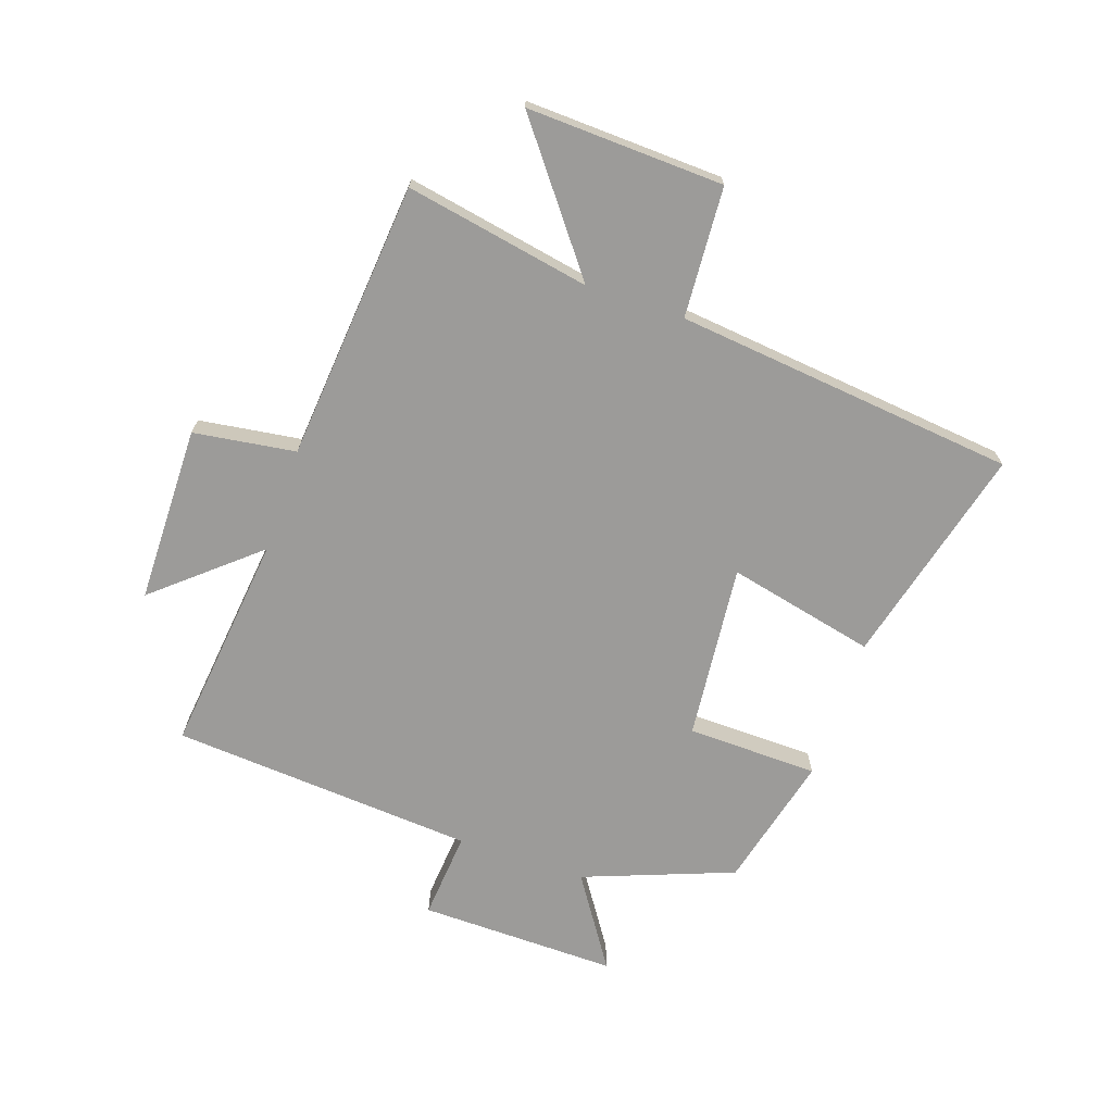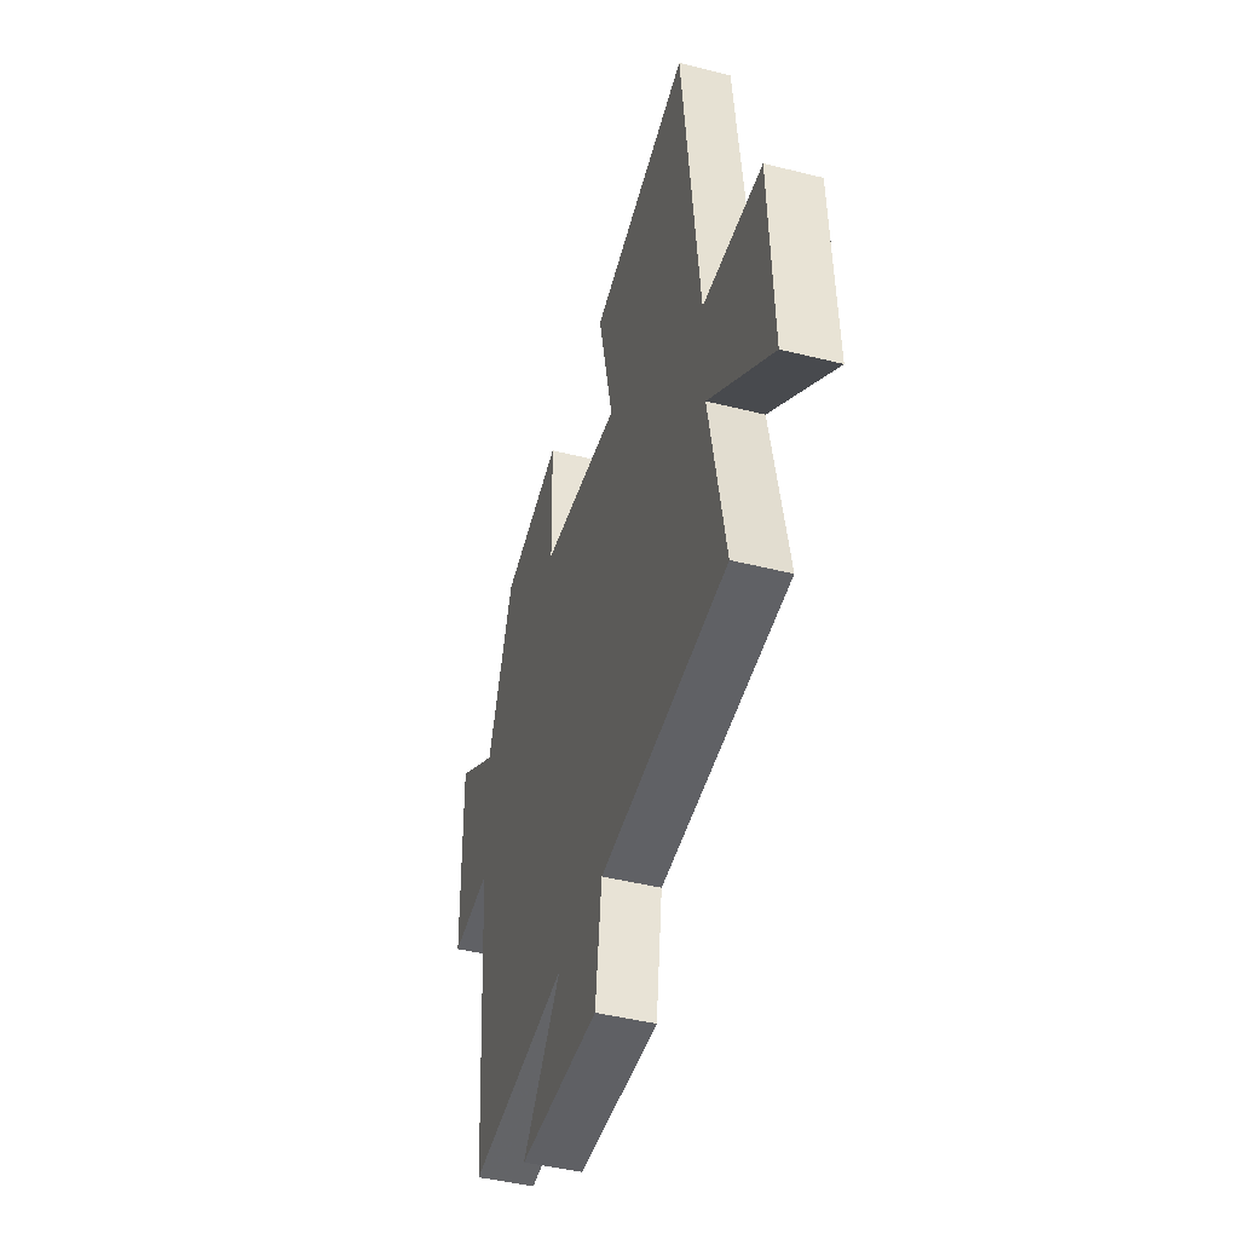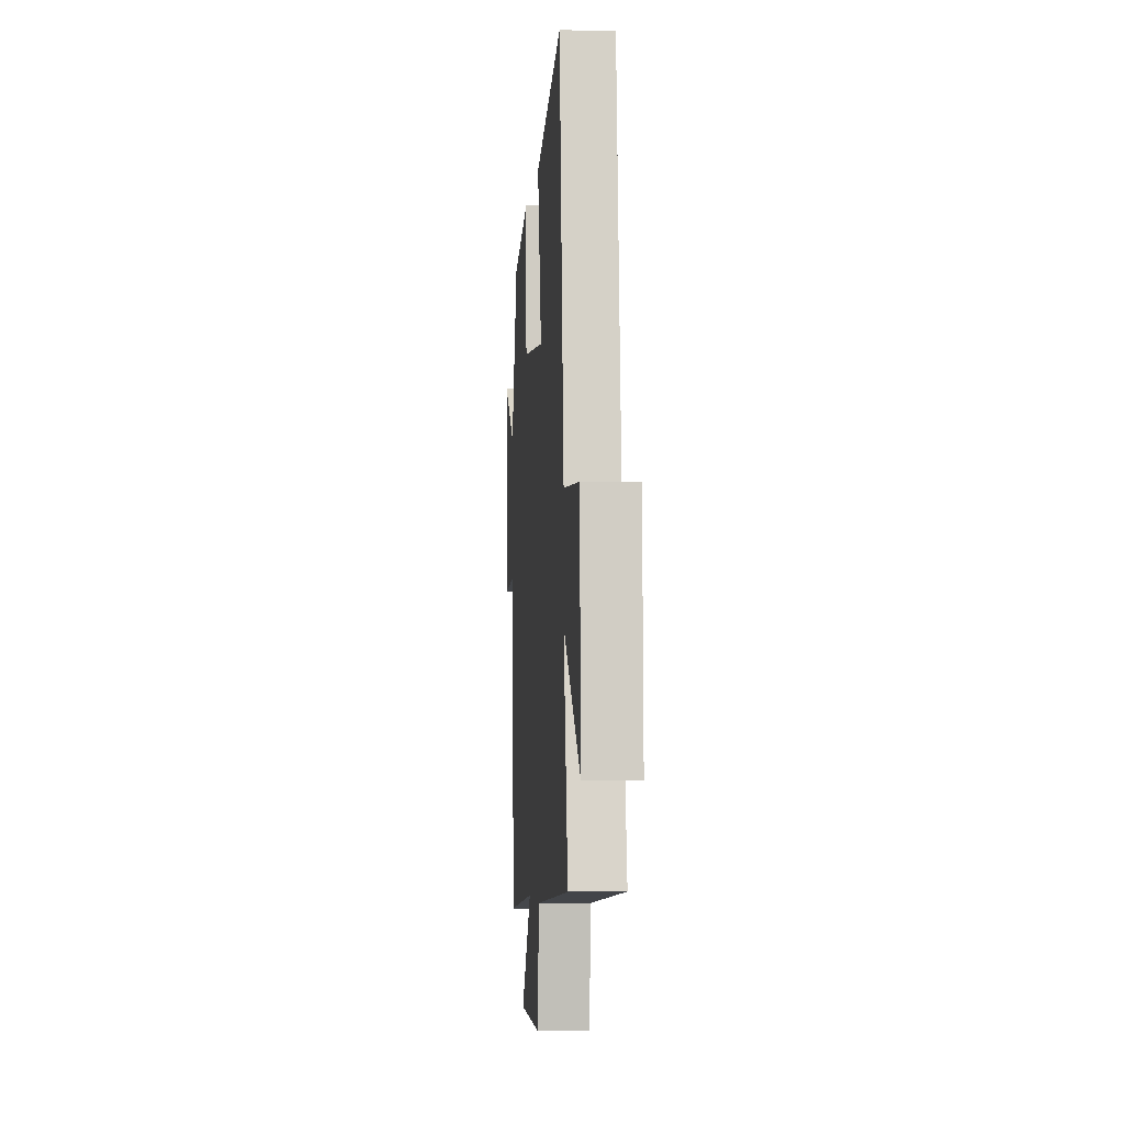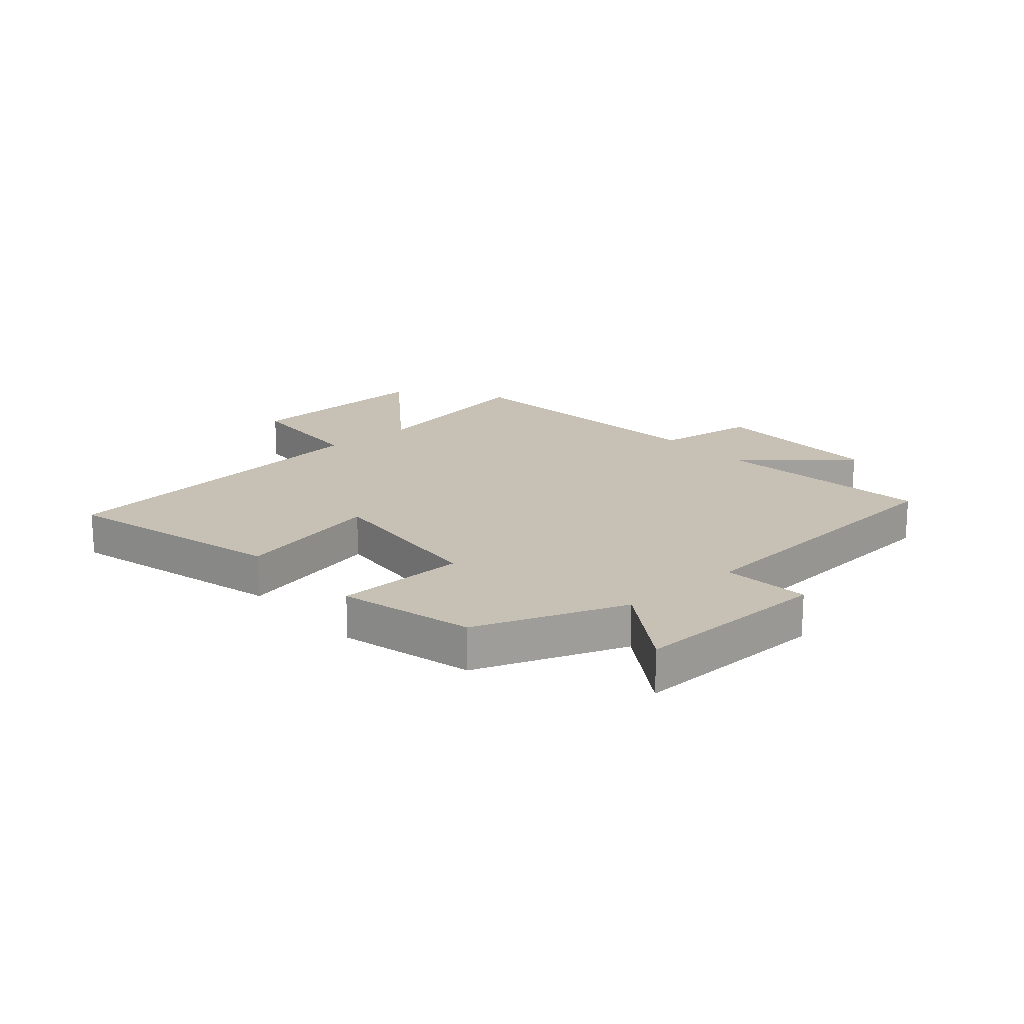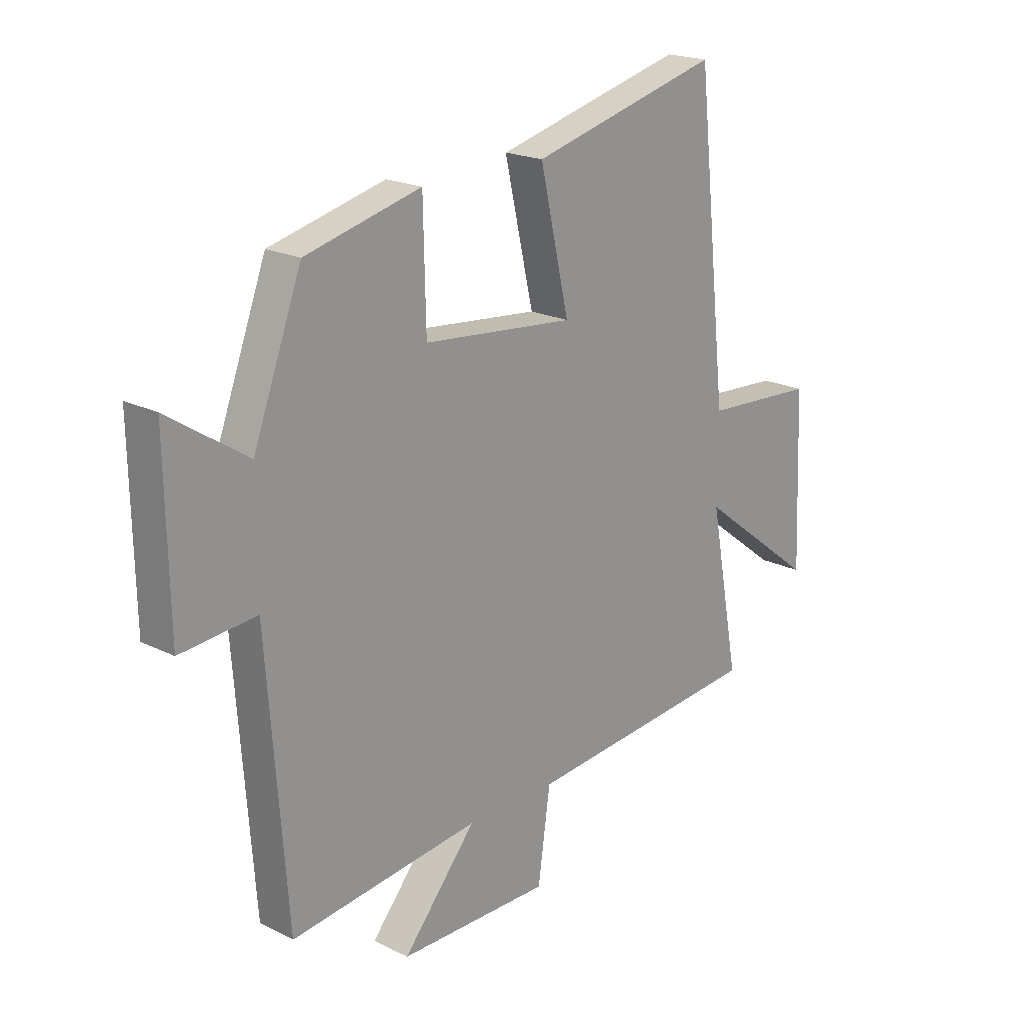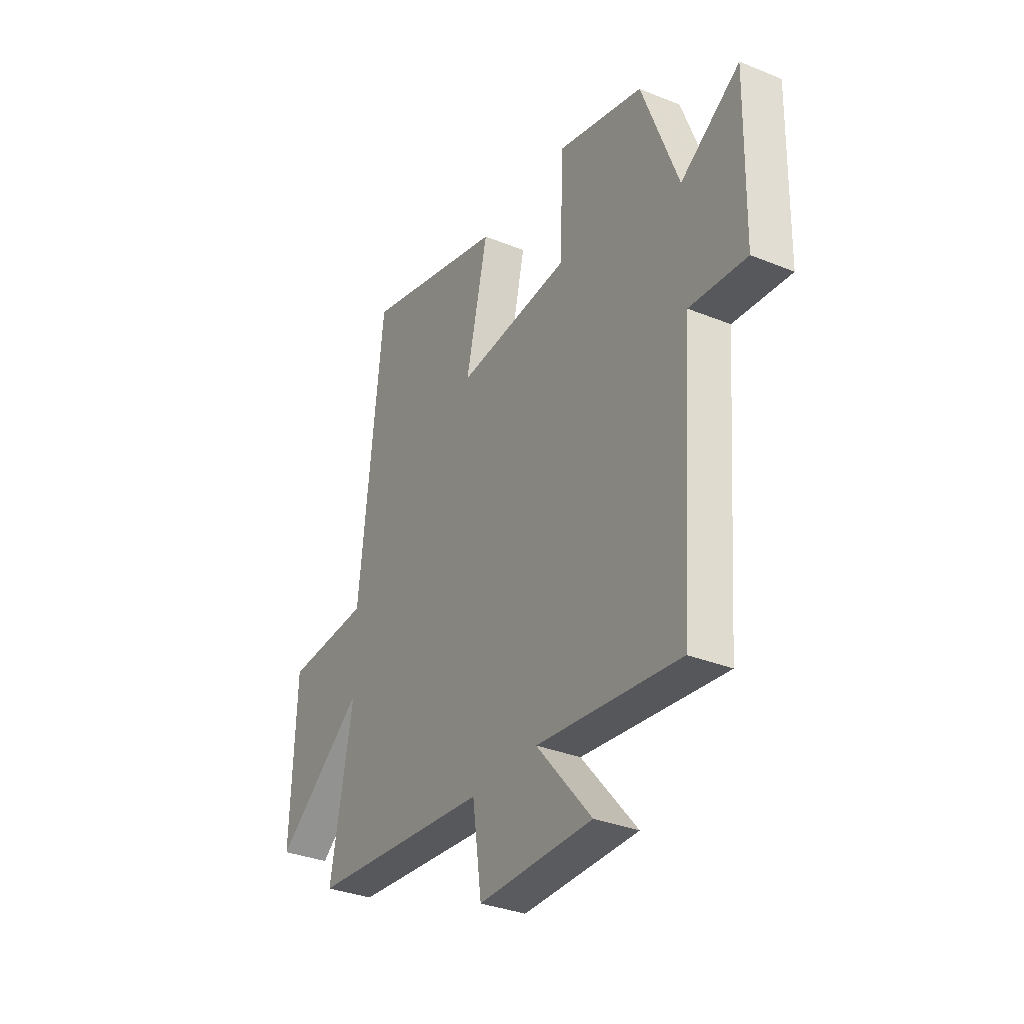
<metadata>
{"format":"obj","ext":"obj","renderer":"f3d","projection":"perspective","resolution":1024,"background":"white","views":[{"elev":-69.9,"azim":-108.7,"up":"+Y"},{"elev":-44.8,"azim":-106.3,"up":"+Z"},{"elev":-3.7,"azim":-94.6,"up":"+Z"},{"elev":18.5,"azim":48.7,"up":"+Y"},{"elev":20.1,"azim":132.4,"up":"+Z"},{"elev":-33.0,"azim":60.6,"up":"+Z"}]}
</metadata>
<code>
v 0.461 0.07 -0.543
v 0.089 0.07 -0.5
v 0.233 0.07 -0.67
v -0.065 0.07 -0.672
v -0.089 0.07 -0.5
v -0.559 0.07 -0.457
v -0.5 0.07 -0.145
v -0.734 0.07 -0.324
v -0.72 0.07 0.008
v -0.5 0.07 0.021
v -0.437 0.07 0.596
v -0.065 0.07 0.5
v -0.122 0.07 0.251
v 0.174 0.07 0.279
v 0.179 0.07 0.5
v 0.405 0.07 0.443
v 0.5 0.07 0.19
v 0.654 0.07 0.291
v 0.648 0.07 -0.043
v 0.5 0.07 -0.03
v 0.461 0 -0.543
v 0.089 0 -0.5
v 0.233 0 -0.67
v -0.065 0 -0.672
v -0.089 0 -0.5
v -0.559 0 -0.457
v -0.5 0 -0.145
v -0.734 0 -0.324
v -0.72 0 0.008
v -0.5 0 0.021
v -0.437 0 0.596
v -0.065 0 0.5
v -0.122 0 0.251
v 0.174 0 0.279
v 0.179 0 0.5
v 0.405 0 0.443
v 0.5 0 0.19
v 0.654 0 0.291
v 0.648 0 -0.043
v 0.5 0 -0.03
f 17 18 19 20
f 17 20 1 2
f 14 15 16 17
f 13 14 17 2
f 10 11 12 13
f 10 13 2
f 7 8 9 10
f 7 10 2 3
f 5 6 7
f 5 7 3
f 3 4 5
f 40 39 38 37
f 22 21 40 37
f 37 36 35 34
f 22 37 34 33
f 33 32 31 30
f 22 33 30
f 30 29 28 27
f 23 22 30 27
f 27 26 25
f 23 27 25
f 25 24 23
f 1 21 22 2
f 2 22 23 3
f 3 23 24 4
f 4 24 25 5
f 5 25 26 6
f 6 26 27 7
f 7 27 28 8
f 8 28 29 9
f 9 29 30 10
f 10 30 31 11
f 11 31 32 12
f 12 32 33 13
f 13 33 34 14
f 14 34 35 15
f 15 35 36 16
f 16 36 37 17
f 17 37 38 18
f 18 38 39 19
f 19 39 40 20
f 20 40 21 1

</code>
